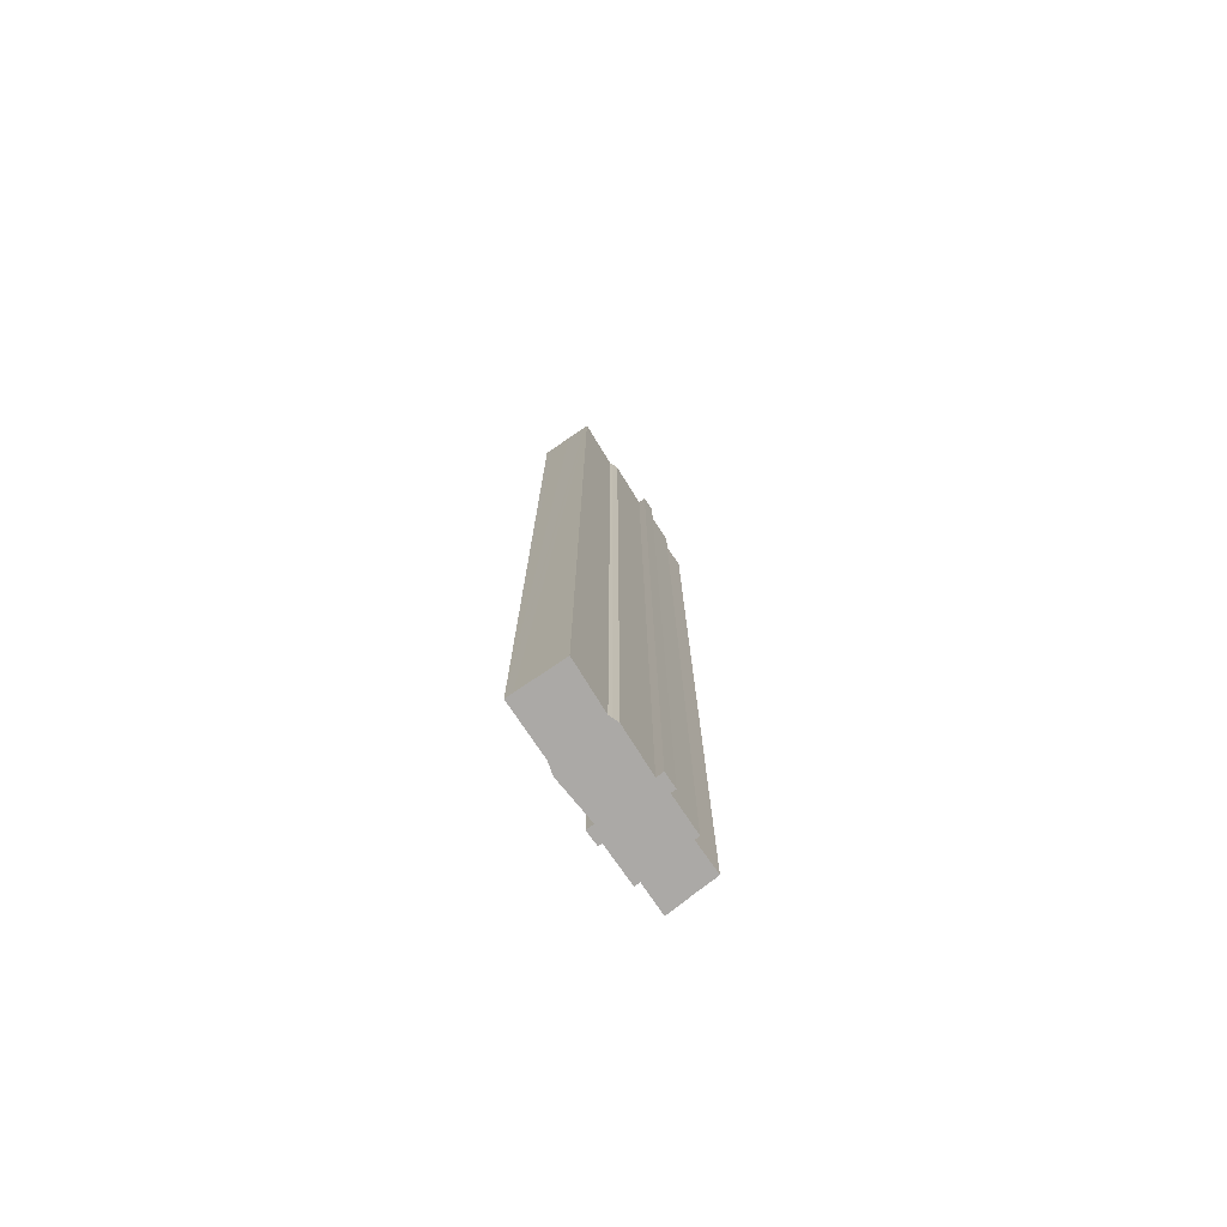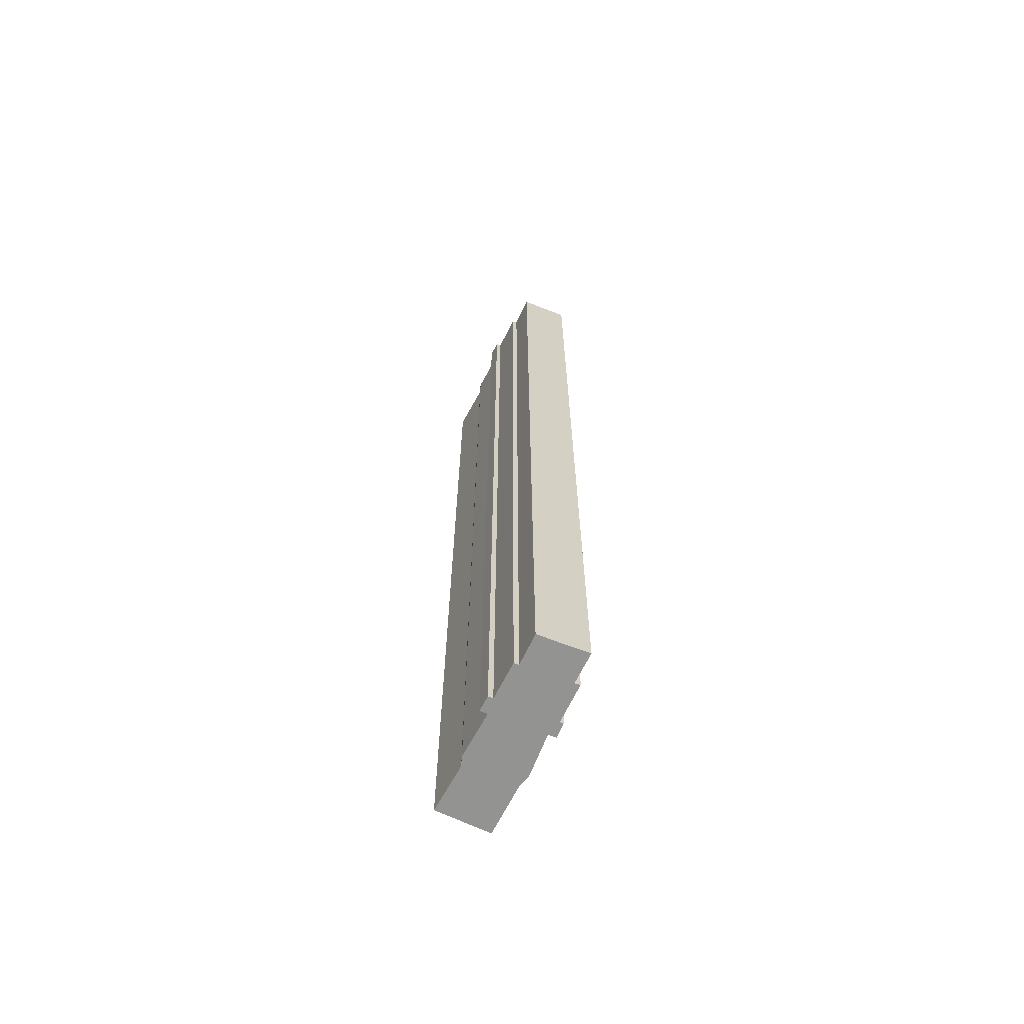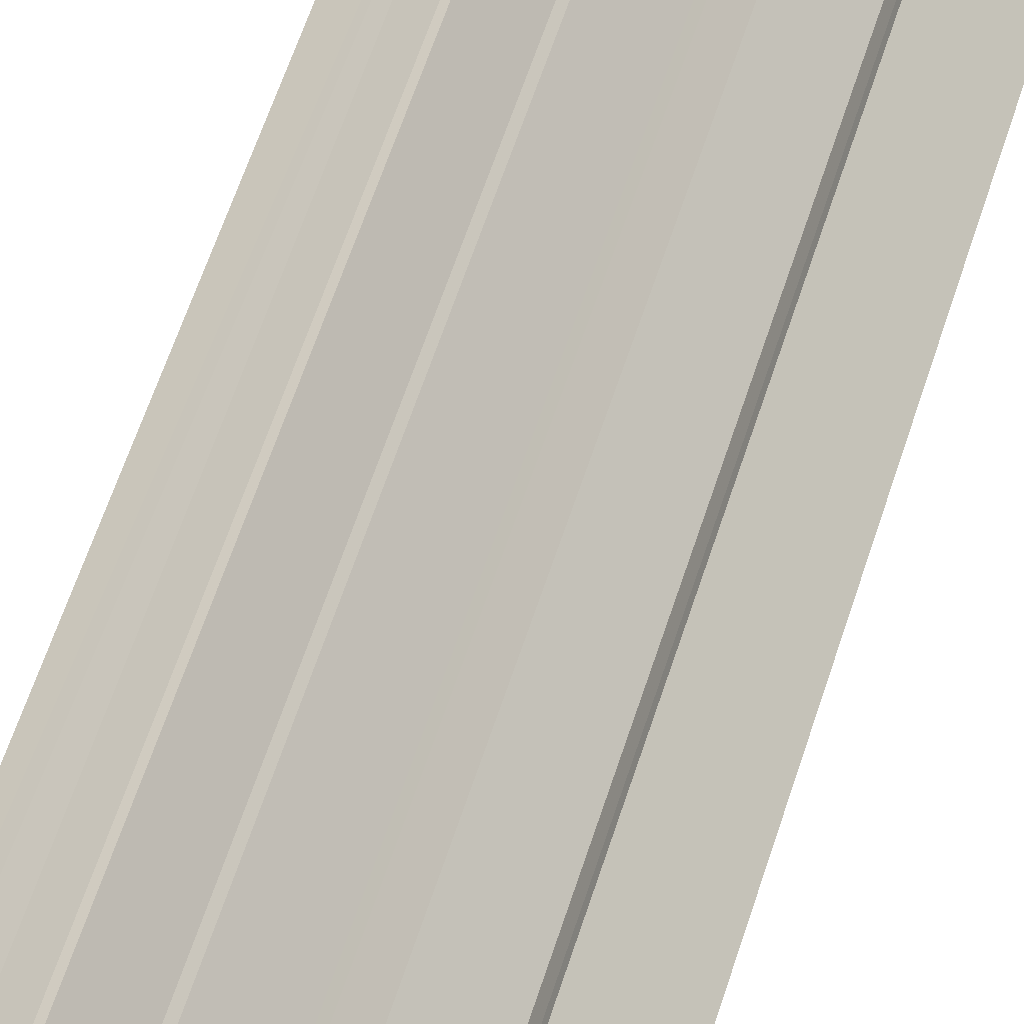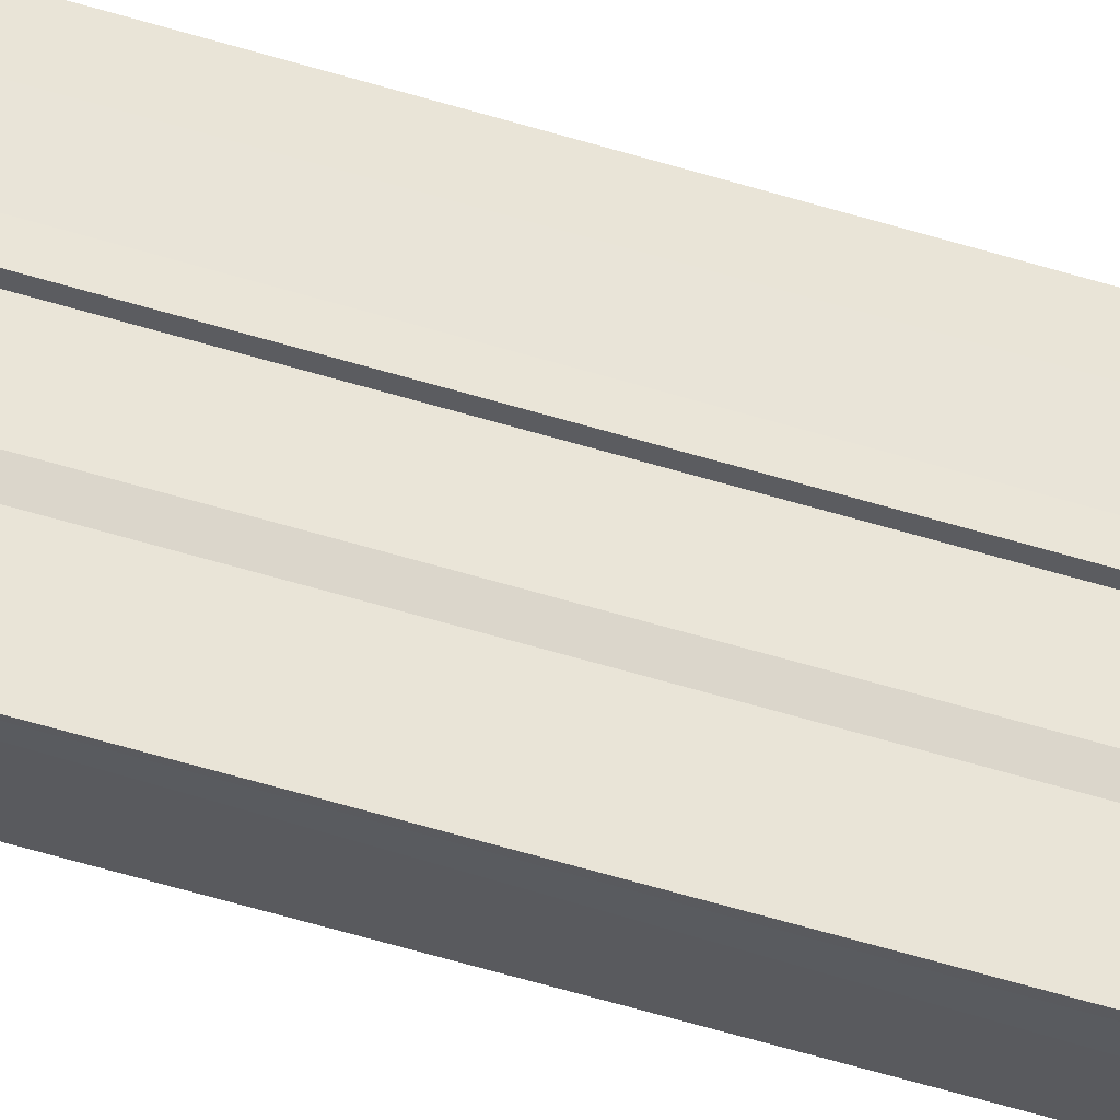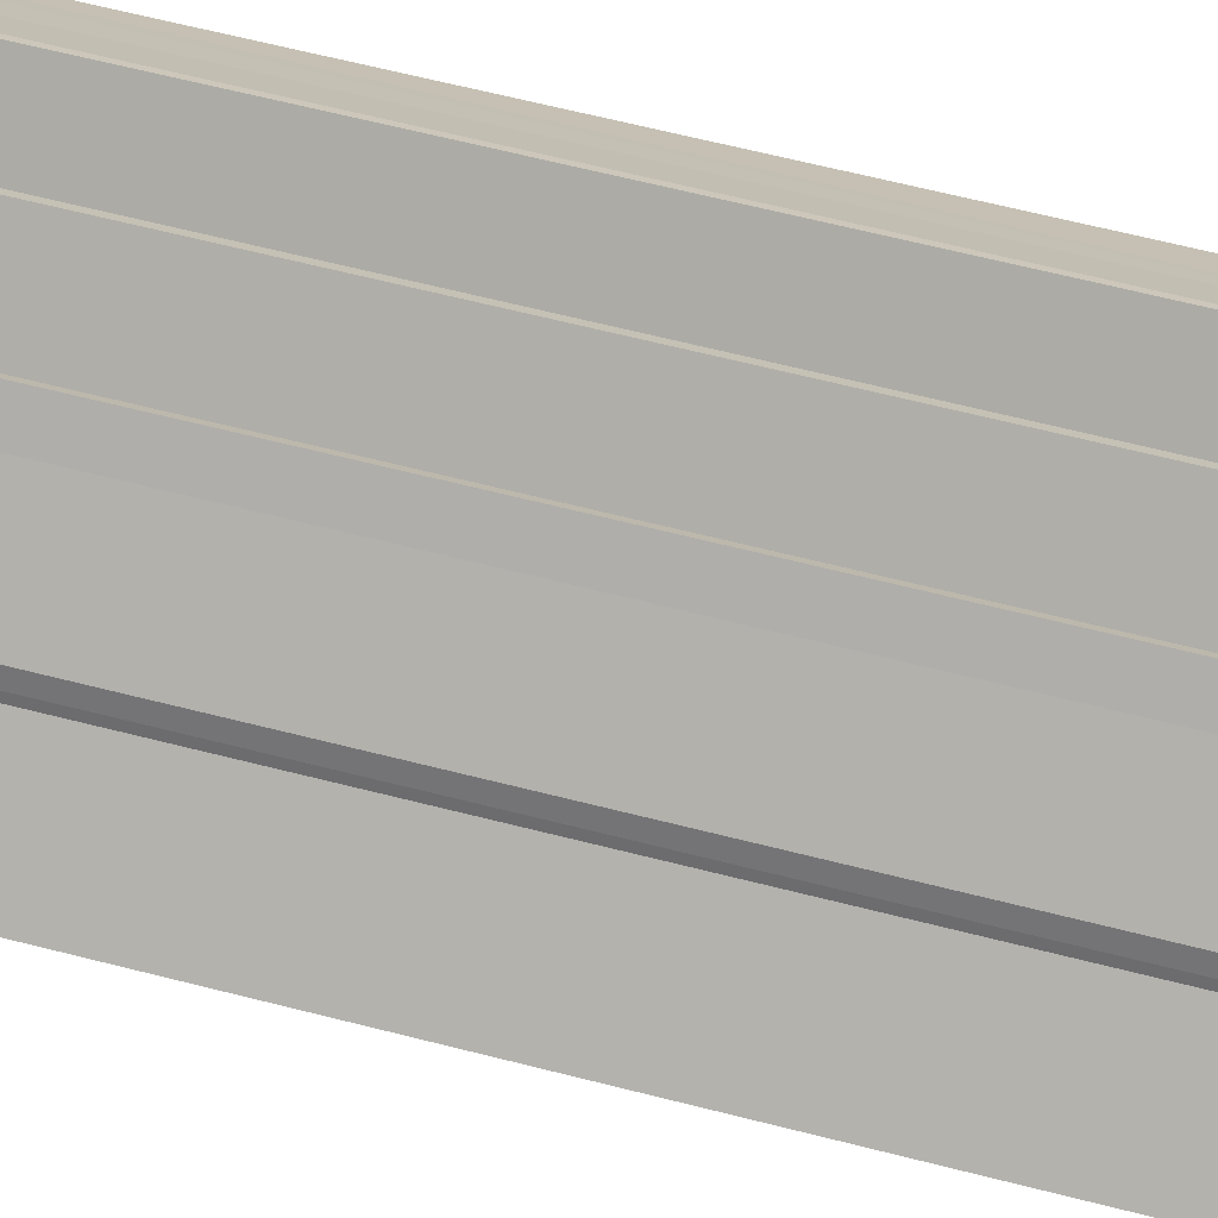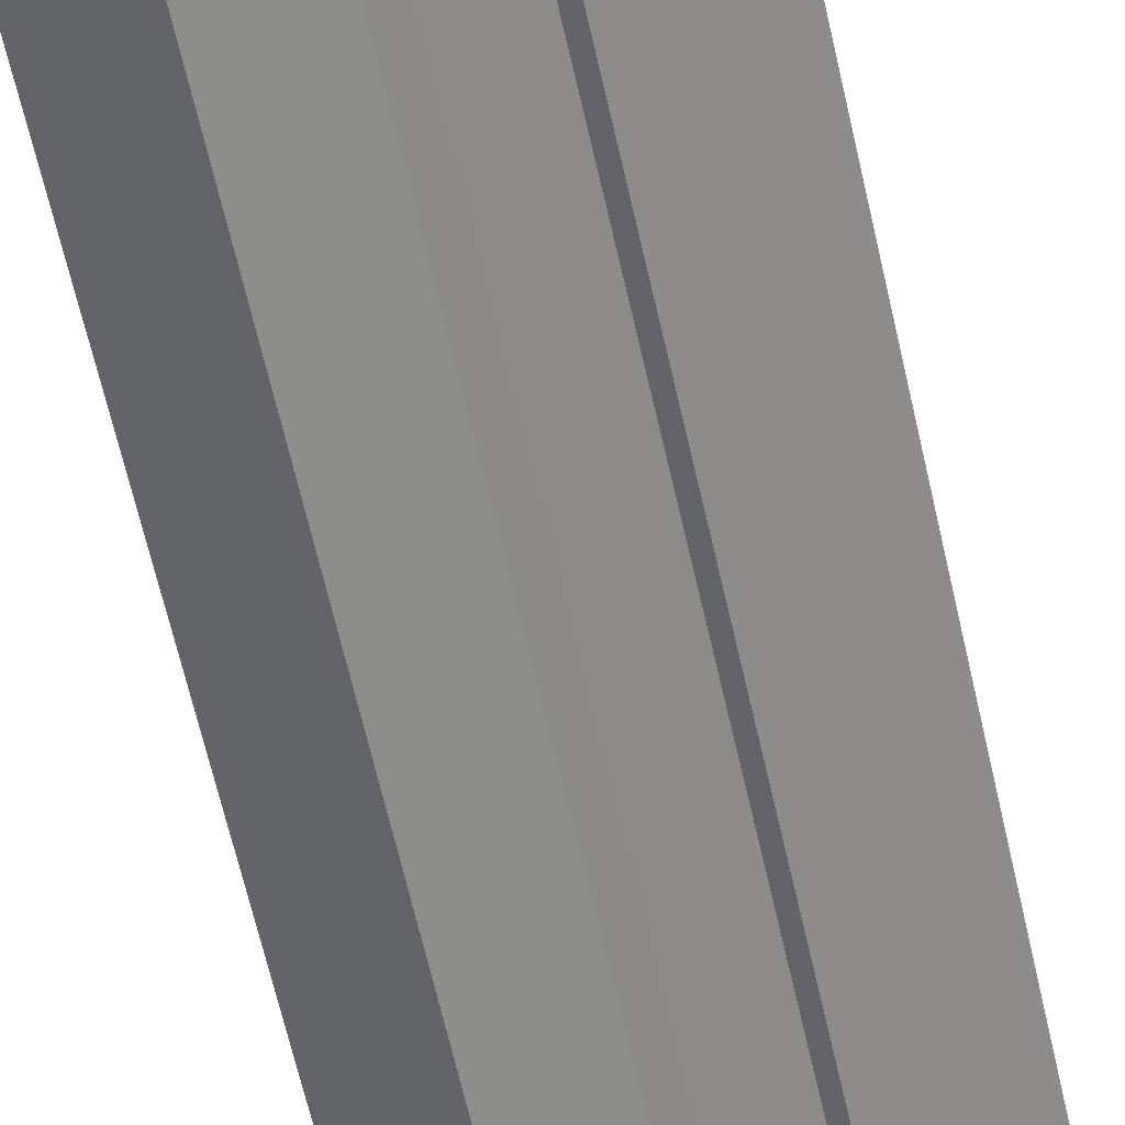
<metadata>
{"format":"obj","ext":"obj","renderer":"f3d","projection":"perspective","resolution":1024,"background":"white","views":[{"elev":-75.5,"azim":-106.6,"up":"+Y"},{"elev":-66.7,"azim":13.2,"up":"+Y"},{"elev":51.6,"azim":-163.9,"up":"+Z"},{"elev":-71.2,"azim":74.2,"up":"+Z"},{"elev":49.4,"azim":-73.0,"up":"+Z"},{"elev":-54.8,"azim":11.6,"up":"+Z"}]}
</metadata>
<code>
v  1.365 18.38 1.878
v  1.441 18.38 1.818
v  1.172 18.38 1.65
v  2.442 18.38 1.109
v  2.267 18.38 0.881
v  2.147 18.38 0.969
v  0.707 18.38 -0.571
v  1.468 18.38 0.118
v  0.818 18.38 -0.661
v  0.366 18.38 -0.296
v  0.052 18.38 -0.042
v  0 18.38 1.125e-15
v  0.639 18.38 0.712
v  1.664 18.38 0.26
v  0.656 18.38 0.773
v  0.695 18.38 0.892
v  1.29 18.38 1.565
v  2.382 18.38 1.151
v  2.858 18.38 1.742
v  2.765 18.38 1.794
v  1.904 18.38 2.372
v  1.983 18.38 2.32
v  3.144 18.38 2.255
v  2.692 18.38 2.563
v  2.358 18.38 2.792
v  2.994 18.38 2.359
v  2.417 18.38 2.758
v  0 0 0
v  0.639 -4.36e-17 0.712
v  0.695 -5.462e-17 0.892
v  1.29 -9.583e-17 1.565
v  1.172 -1.01e-16 1.65
v  1.365 -1.15e-16 1.878
v  1.441 -1.113e-16 1.818
v  1.904 -1.452e-16 2.372
v  1.983 -1.421e-16 2.32
v  2.358 -1.71e-16 2.792
v  0.656 -4.733e-17 0.773
v  2.267 -5.395e-17 0.881
v  2.147 -5.933e-17 0.969
v  0.818 4.047e-17 -0.661
v  0.707 3.496e-17 -0.571
v  0.052 2.572e-18 -0.042
v  0.366 1.812e-17 -0.296
v  2.417 -1.689e-16 2.758
v  2.692 -1.569e-16 2.563
v  3.144 -1.381e-16 2.255
v  2.994 -1.444e-16 2.359
v  2.765 -1.099e-16 1.794
v  2.858 -1.067e-16 1.742
v  2.382 -7.048e-17 1.151
v  2.442 -6.791e-17 1.109
v  1.664 -1.592e-17 0.26
v  1.468 -7.225e-18 0.118
g defaultobject
f 1 2 3
f 4 5 6
f 7 8 9
f 8 7 10
f 8 10 11
f 8 11 12
f 8 12 13
f 8 13 14
f 14 13 6
f 6 13 15
f 6 15 16
f 6 16 17
f 6 17 4
f 4 17 18
f 18 17 19
f 19 17 3
f 19 3 2
f 19 2 20
f 20 2 21
f 20 21 22
f 22 23 20
f 23 22 24
f 24 22 25
f 23 24 26
f 24 25 27
f 28 13 12
f 13 28 29
f 30 17 16
f 17 30 31
f 32 1 3
f 1 32 33
f 34 21 2
f 21 34 35
f 36 25 22
f 25 36 37
f 29 15 13
f 15 29 38
f 38 16 15
f 16 38 30
f 31 3 17
f 3 31 32
f 39 6 5
f 6 39 40
f 41 7 9
f 7 41 10
f 10 41 11
f 11 41 12
f 12 41 42
f 12 42 28
f 28 42 43
f 43 42 44
f 33 2 1
f 2 33 34
f 35 22 21
f 22 35 36
f 37 27 25
f 27 37 45
f 45 24 27
f 24 45 46
f 46 26 24
f 26 46 23
f 23 46 47
f 47 46 48
f 49 19 20
f 19 49 50
f 51 4 18
f 4 51 52
f 47 20 23
f 20 47 49
f 50 18 19
f 18 50 51
f 52 5 4
f 5 52 39
f 40 14 6
f 14 40 53
f 53 8 14
f 8 53 54
f 54 9 8
f 9 54 41
f 52 40 39
f 40 52 31
f 31 52 32
f 32 52 51
f 32 51 34
f 32 34 33
f 54 42 41
f 42 54 44
f 44 54 43
f 43 54 28
f 28 54 29
f 29 54 53
f 29 53 38
f 38 53 30
f 30 53 31
f 31 53 40
f 50 34 51
f 34 50 49
f 34 49 35
f 35 49 36
f 48 46 47
f 49 37 36
f 37 49 46
f 46 49 47
f 37 46 45

</code>
